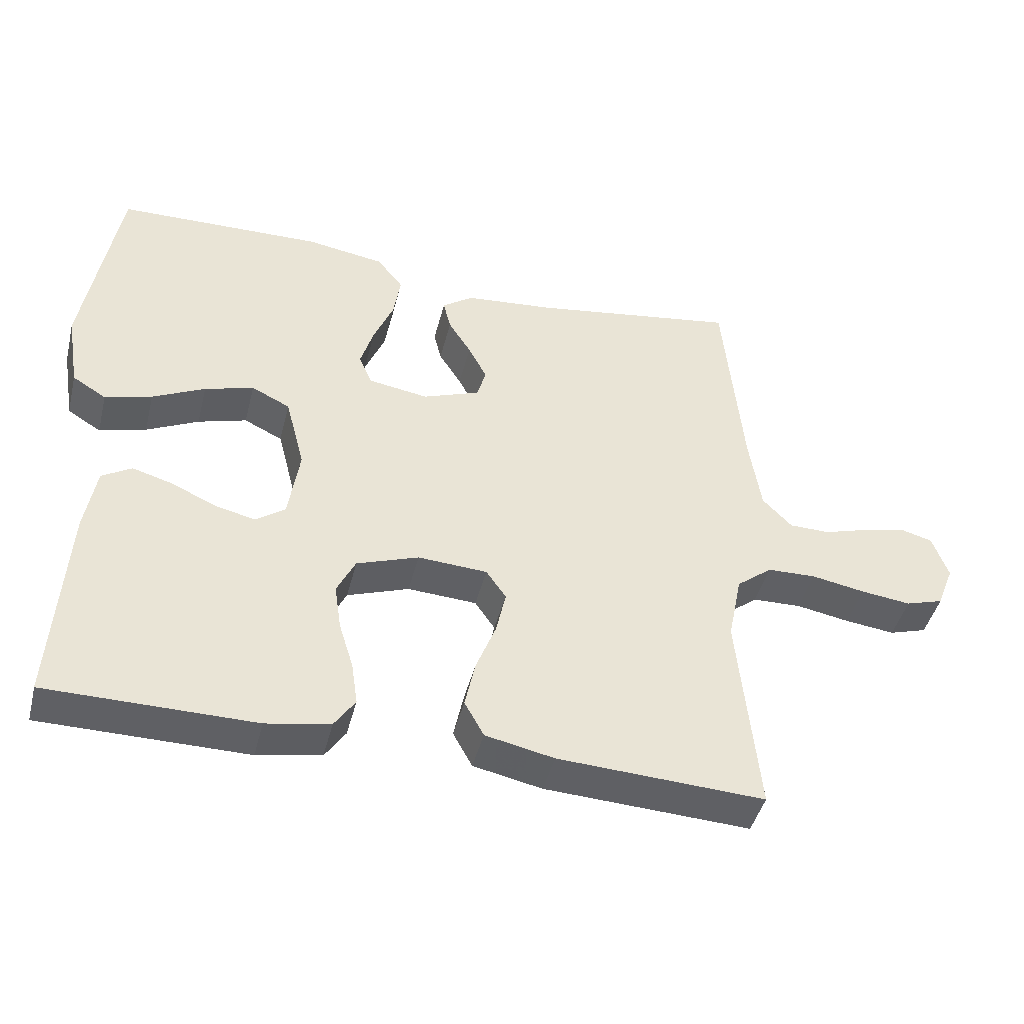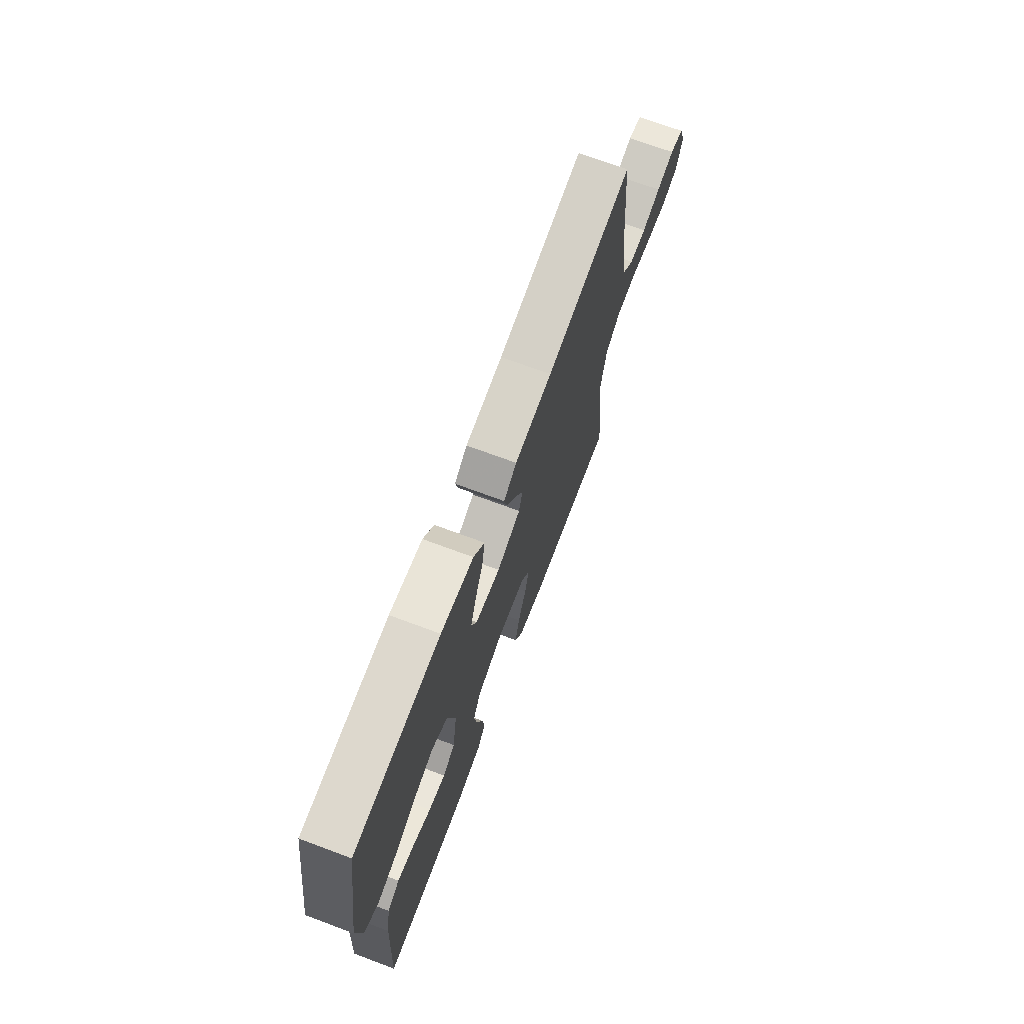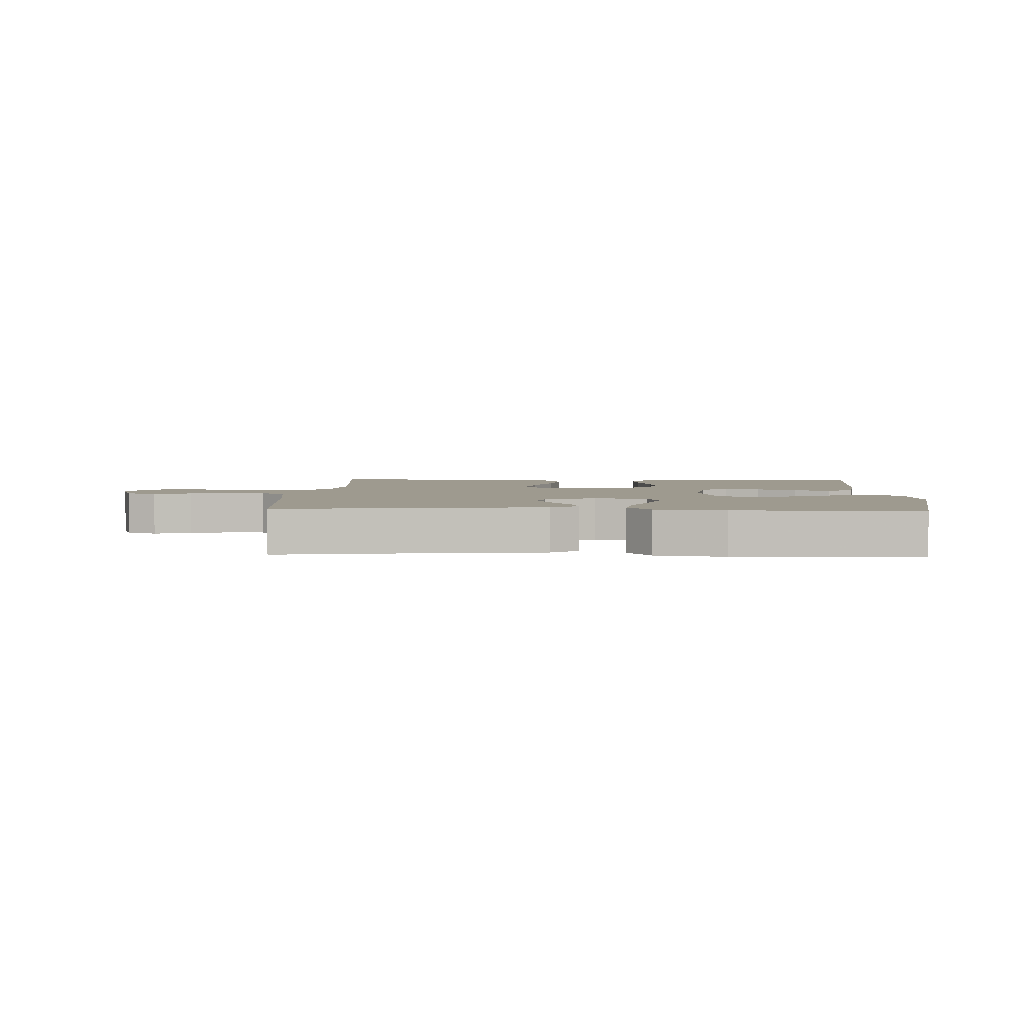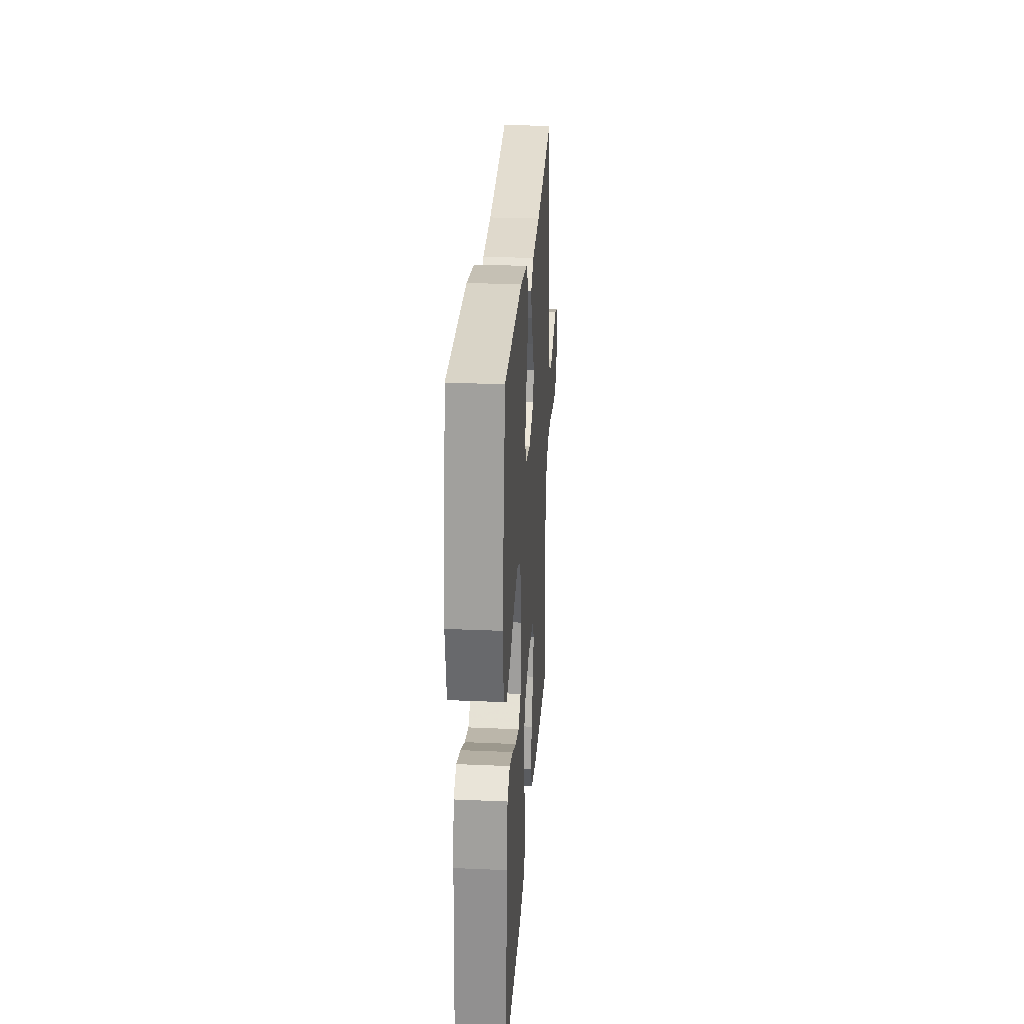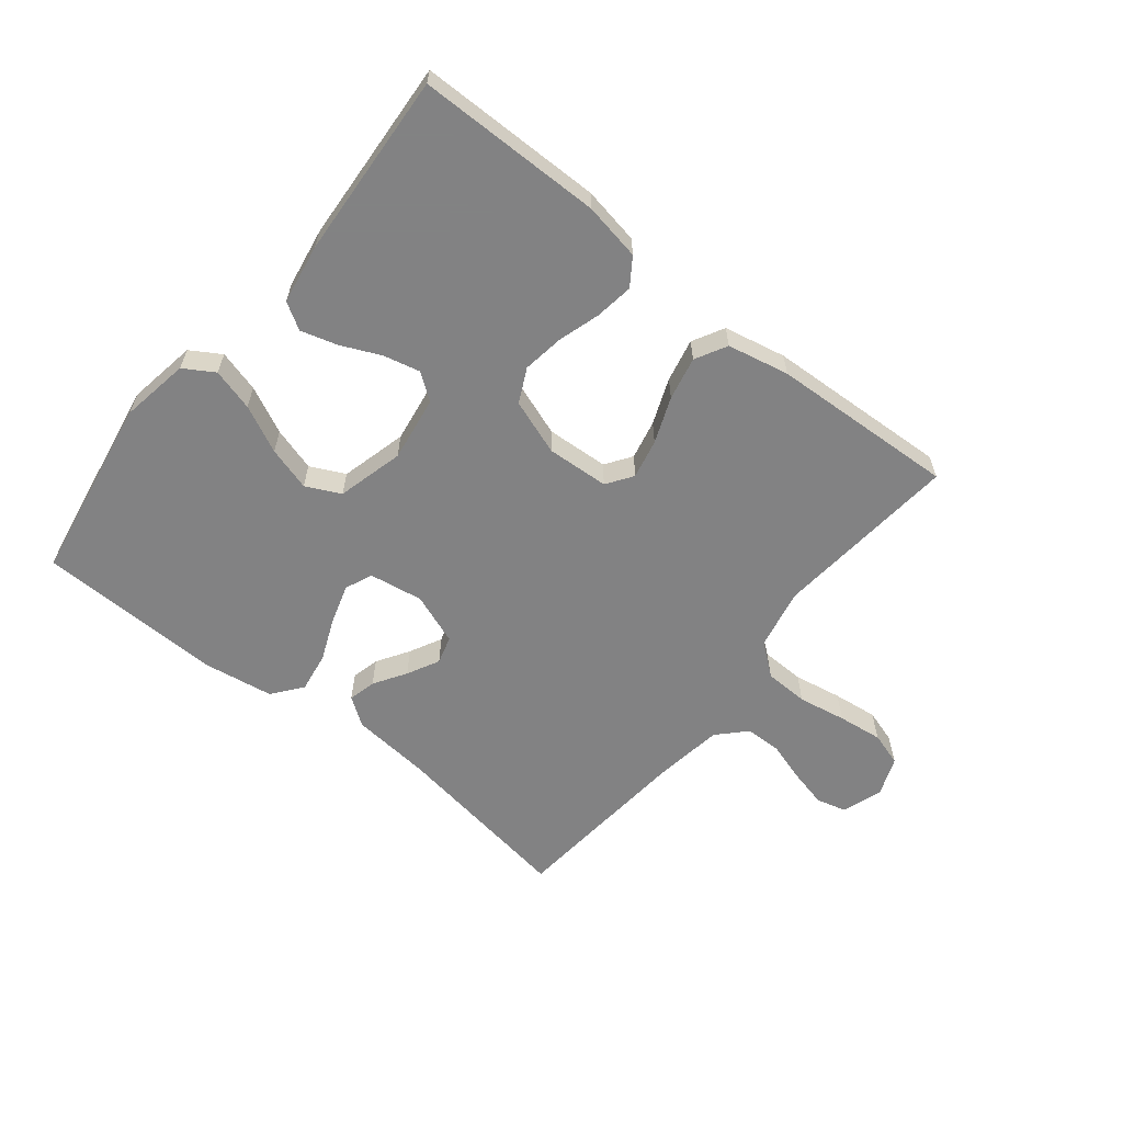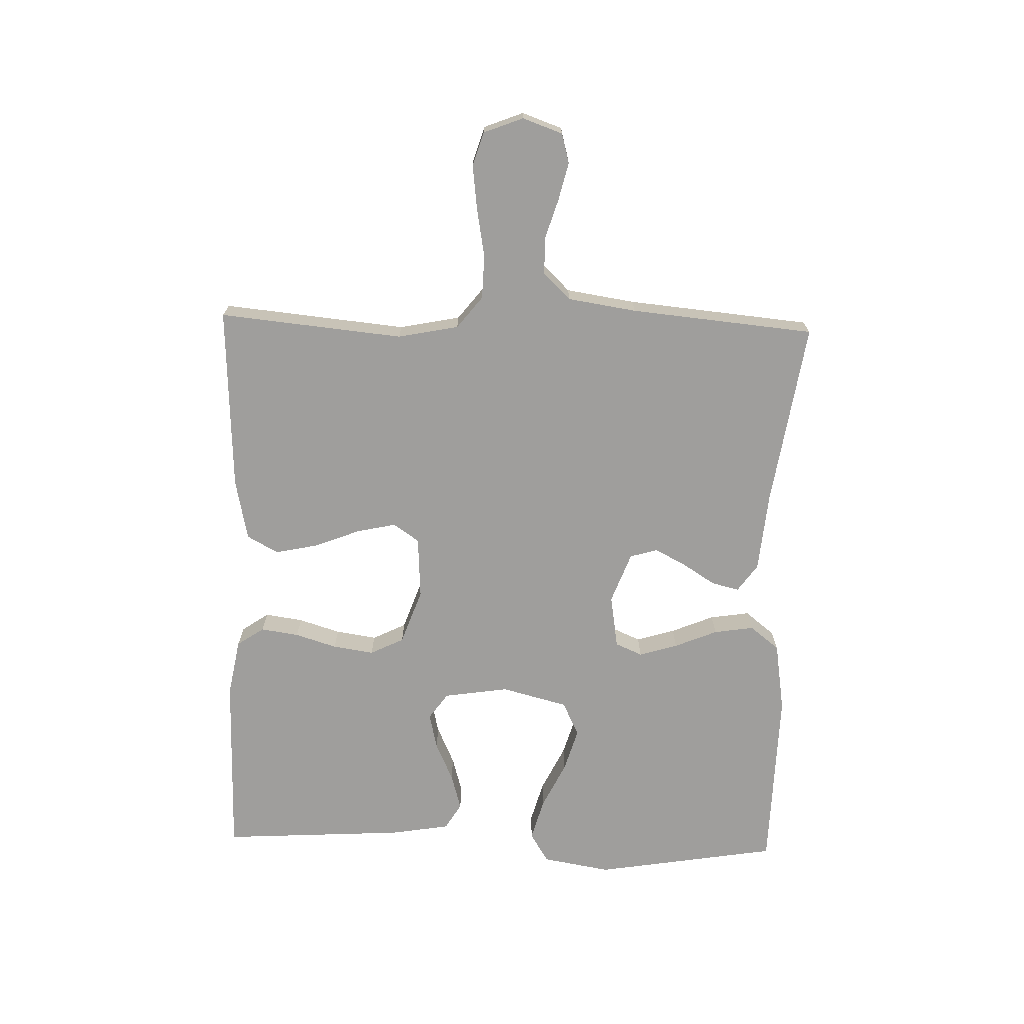
<metadata>
{"format":"obj","ext":"obj","renderer":"f3d","projection":"perspective","resolution":1024,"background":"white","views":[{"elev":-44.2,"azim":166.0,"up":"+Z"},{"elev":70.7,"azim":110.5,"up":"+Z"},{"elev":3.6,"azim":2.5,"up":"+Y"},{"elev":27.1,"azim":93.8,"up":"+Z"},{"elev":-60.9,"azim":141.3,"up":"+Y"},{"elev":-71.0,"azim":-91.7,"up":"+Y"}]}
</metadata>
<code>
v 0.5 0.07 0.5
v 0.549 0.07 0.2
v 0.53 0.07 0.088
v 0.481 0.07 0.058
v 0.413 0.07 0.077
v 0.337 0.07 0.114
v 0.266 0.07 0.135
v 0.21 0.07 0.108
v 0.182 0.07 0
v 0.198 0.07 -0.106
v 0.241 0.07 -0.137
v 0.3 0.07 -0.123
v 0.364 0.07 -0.094
v 0.423 0.07 -0.077
v 0.466 0.07 -0.103
v 0.482 0.07 -0.2
v 0.5 0.07 -0.5
v 0.2 0.07 -0.502
v 0.107 0.07 -0.485
v 0.077 0.07 -0.441
v 0.086 0.07 -0.379
v 0.107 0.07 -0.311
v 0.117 0.07 -0.244
v 0.09 0.07 -0.189
v 0 0.07 -0.157
v -0.101 0.07 -0.163
v -0.13 0.07 -0.205
v -0.116 0.07 -0.269
v -0.087 0.07 -0.343
v -0.072 0.07 -0.413
v -0.1 0.07 -0.464
v -0.2 0.07 -0.485
v -0.5 0.07 -0.5
v -0.471 0.07 -0.2
v -0.491 0.07 -0.101
v -0.543 0.07 -0.06
v -0.614 0.07 -0.058
v -0.692 0.07 -0.072
v -0.765 0.07 -0.081
v -0.82 0.07 -0.064
v -0.845 0.07 0
v -0.822 0.07 0.065
v -0.774 0.07 0.078
v -0.712 0.07 0.063
v -0.647 0.07 0.043
v -0.588 0.07 0.044
v -0.545 0.07 0.088
v -0.528 0.07 0.2
v -0.5 0.07 0.5
v -0.2 0.07 0.454
v -0.07 0.07 0.442
v -0.025 0.07 0.41
v -0.036 0.07 0.365
v -0.069 0.07 0.313
v -0.096 0.07 0.261
v -0.083 0.07 0.216
v 0 0.07 0.185
v 0.087 0.07 0.199
v 0.106 0.07 0.243
v 0.087 0.07 0.306
v 0.058 0.07 0.376
v 0.048 0.07 0.441
v 0.086 0.07 0.489
v 0.2 0.07 0.507
v 0.5 0 0.5
v 0.549 0 0.2
v 0.53 0 0.088
v 0.481 0 0.058
v 0.413 0 0.077
v 0.337 0 0.114
v 0.266 0 0.135
v 0.21 0 0.108
v 0.182 0 0
v 0.198 0 -0.106
v 0.241 0 -0.137
v 0.3 0 -0.123
v 0.364 0 -0.094
v 0.423 0 -0.077
v 0.466 0 -0.103
v 0.482 0 -0.2
v 0.5 0 -0.5
v 0.2 0 -0.502
v 0.107 0 -0.485
v 0.077 0 -0.441
v 0.086 0 -0.379
v 0.107 0 -0.311
v 0.117 0 -0.244
v 0.09 0 -0.189
v 0 0 -0.157
v -0.101 0 -0.163
v -0.13 0 -0.205
v -0.116 0 -0.269
v -0.087 0 -0.343
v -0.072 0 -0.413
v -0.1 0 -0.464
v -0.2 0 -0.485
v -0.5 0 -0.5
v -0.471 0 -0.2
v -0.491 0 -0.101
v -0.543 0 -0.06
v -0.614 0 -0.058
v -0.692 0 -0.072
v -0.765 0 -0.081
v -0.82 0 -0.064
v -0.845 0 0
v -0.822 0 0.065
v -0.774 0 0.078
v -0.712 0 0.063
v -0.647 0 0.043
v -0.588 0 0.044
v -0.545 0 0.088
v -0.528 0 0.2
v -0.5 0 0.5
v -0.2 0 0.454
v -0.07 0 0.442
v -0.025 0 0.41
v -0.036 0 0.365
v -0.069 0 0.313
v -0.096 0 0.261
v -0.083 0 0.216
v 0 0 0.185
v 0.087 0 0.199
v 0.106 0 0.243
v 0.087 0 0.306
v 0.058 0 0.376
v 0.048 0 0.441
v 0.086 0 0.489
v 0.2 0 0.507
f 4 5 6
f 3 4 6
f 2 3 6
f 1 2 6
f 64 1 6
f 63 64 6
f 62 63 6
f 61 62 6
f 60 61 6
f 59 60 6 7
f 58 59 7 8
f 57 58 8 9
f 56 57 9 10
f 52 53 54
f 51 52 54
f 50 51 54
f 50 54 55
f 49 50 55
f 48 49 55
f 47 48 55 56
f 43 44 45
f 42 43 45
f 41 42 45
f 40 41 45
f 39 40 45
f 38 39 45
f 37 38 45
f 36 37 45 46
f 47 56 10
f 46 47 10
f 36 46 10
f 35 36 10
f 32 33 34
f 31 32 34
f 30 31 34
f 29 30 34
f 28 29 34
f 20 21 22
f 19 20 22
f 18 19 22
f 17 18 22
f 16 17 22
f 15 16 22
f 14 15 22
f 13 14 22
f 12 13 22
f 11 12 22 23
f 10 11 23 24
f 27 28 34 35
f 26 27 35
f 25 26 35 10
f 10 24 25
f 70 69 68
f 70 68 67
f 70 67 66
f 70 66 65
f 70 65 128
f 70 128 127
f 70 127 126
f 70 126 125
f 70 125 124
f 71 70 124 123
f 72 71 123 122
f 73 72 122 121
f 74 73 121 120
f 118 117 116
f 118 116 115
f 118 115 114
f 119 118 114
f 119 114 113
f 119 113 112
f 120 119 112 111
f 109 108 107
f 109 107 106
f 109 106 105
f 109 105 104
f 109 104 103
f 109 103 102
f 109 102 101
f 110 109 101 100
f 74 120 111
f 74 111 110
f 74 110 100
f 74 100 99
f 98 97 96
f 98 96 95
f 98 95 94
f 98 94 93
f 98 93 92
f 86 85 84
f 86 84 83
f 86 83 82
f 86 82 81
f 86 81 80
f 86 80 79
f 86 79 78
f 86 78 77
f 86 77 76
f 87 86 76 75
f 88 87 75 74
f 99 98 92 91
f 99 91 90
f 74 99 90 89
f 89 88 74
f 1 65 66 2
f 2 66 67 3
f 3 67 68 4
f 4 68 69 5
f 5 69 70 6
f 6 70 71 7
f 7 71 72 8
f 8 72 73 9
f 9 73 74 10
f 10 74 75 11
f 11 75 76 12
f 12 76 77 13
f 13 77 78 14
f 14 78 79 15
f 15 79 80 16
f 16 80 81 17
f 17 81 82 18
f 18 82 83 19
f 19 83 84 20
f 20 84 85 21
f 21 85 86 22
f 22 86 87 23
f 23 87 88 24
f 24 88 89 25
f 25 89 90 26
f 26 90 91 27
f 27 91 92 28
f 28 92 93 29
f 29 93 94 30
f 30 94 95 31
f 31 95 96 32
f 32 96 97 33
f 33 97 98 34
f 34 98 99 35
f 35 99 100 36
f 36 100 101 37
f 37 101 102 38
f 38 102 103 39
f 39 103 104 40
f 40 104 105 41
f 41 105 106 42
f 42 106 107 43
f 43 107 108 44
f 44 108 109 45
f 45 109 110 46
f 46 110 111 47
f 47 111 112 48
f 48 112 113 49
f 49 113 114 50
f 50 114 115 51
f 51 115 116 52
f 52 116 117 53
f 53 117 118 54
f 54 118 119 55
f 55 119 120 56
f 56 120 121 57
f 57 121 122 58
f 58 122 123 59
f 59 123 124 60
f 60 124 125 61
f 61 125 126 62
f 62 126 127 63
f 63 127 128 64
f 64 128 65 1

</code>
